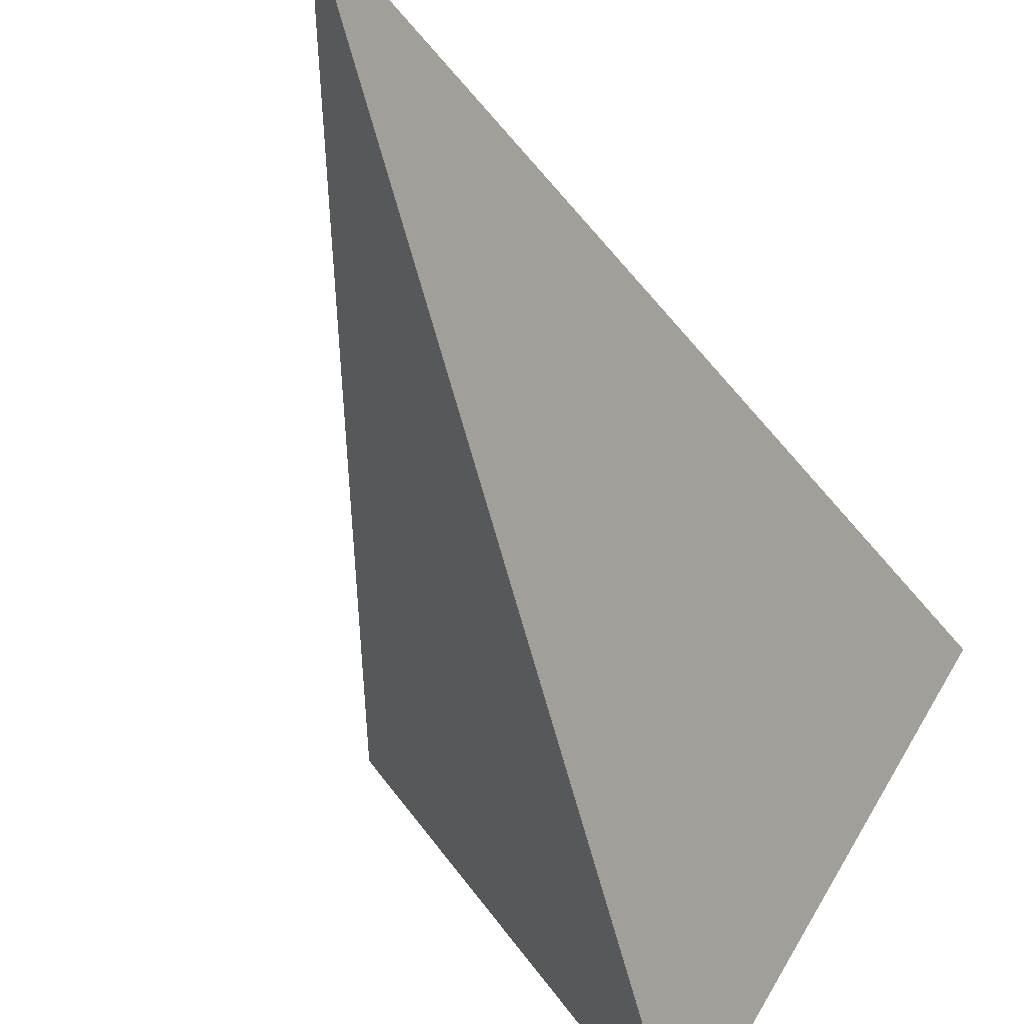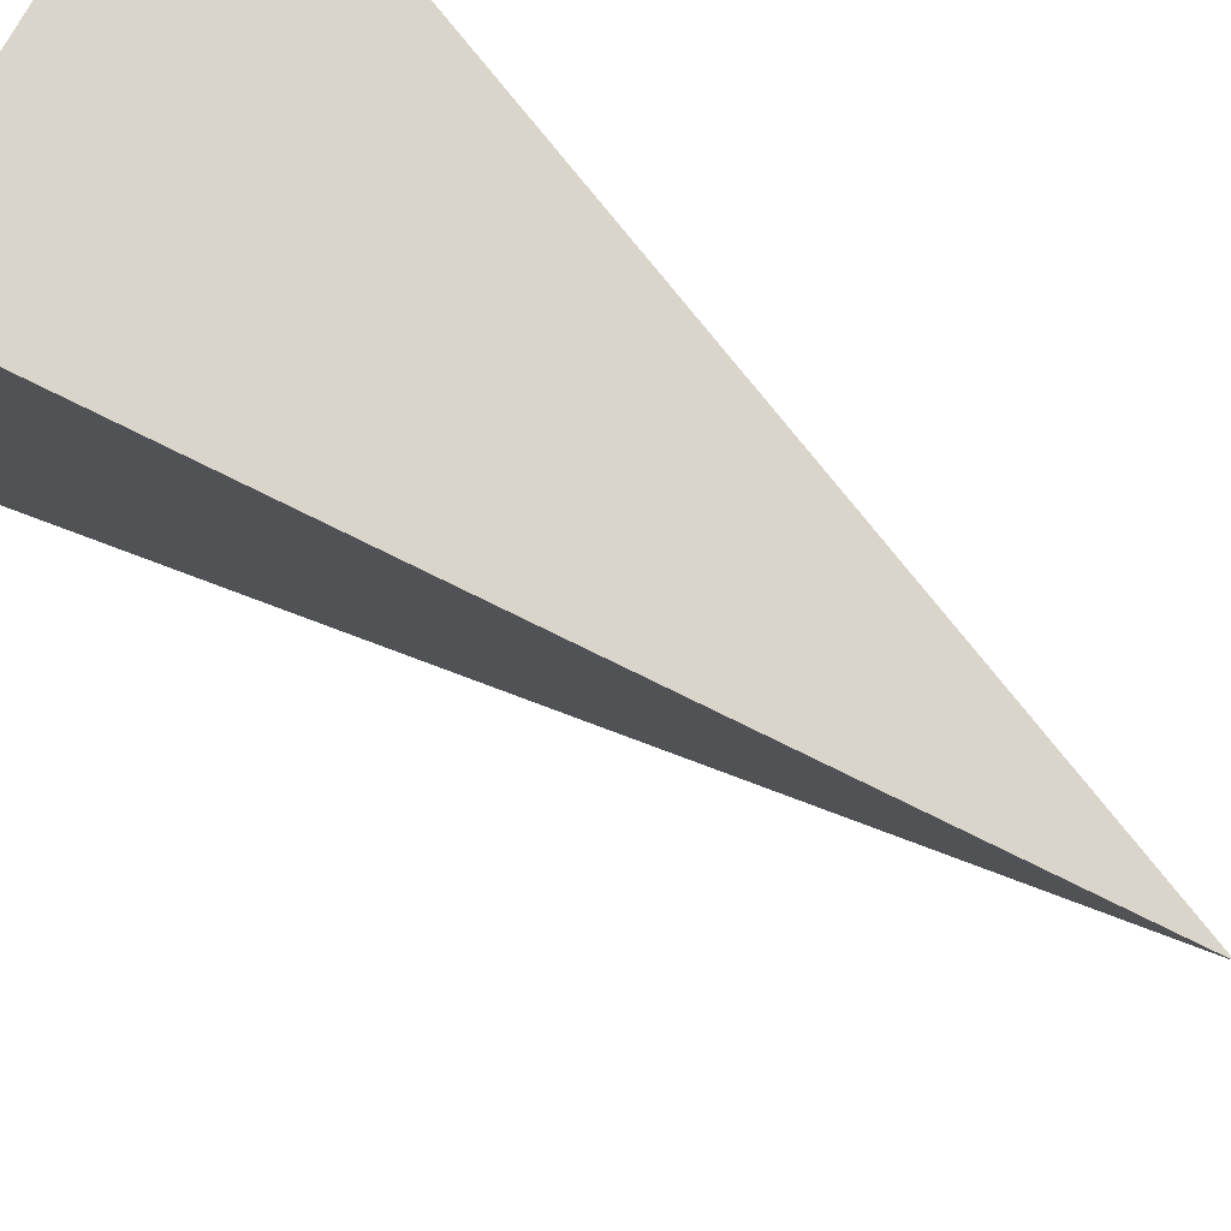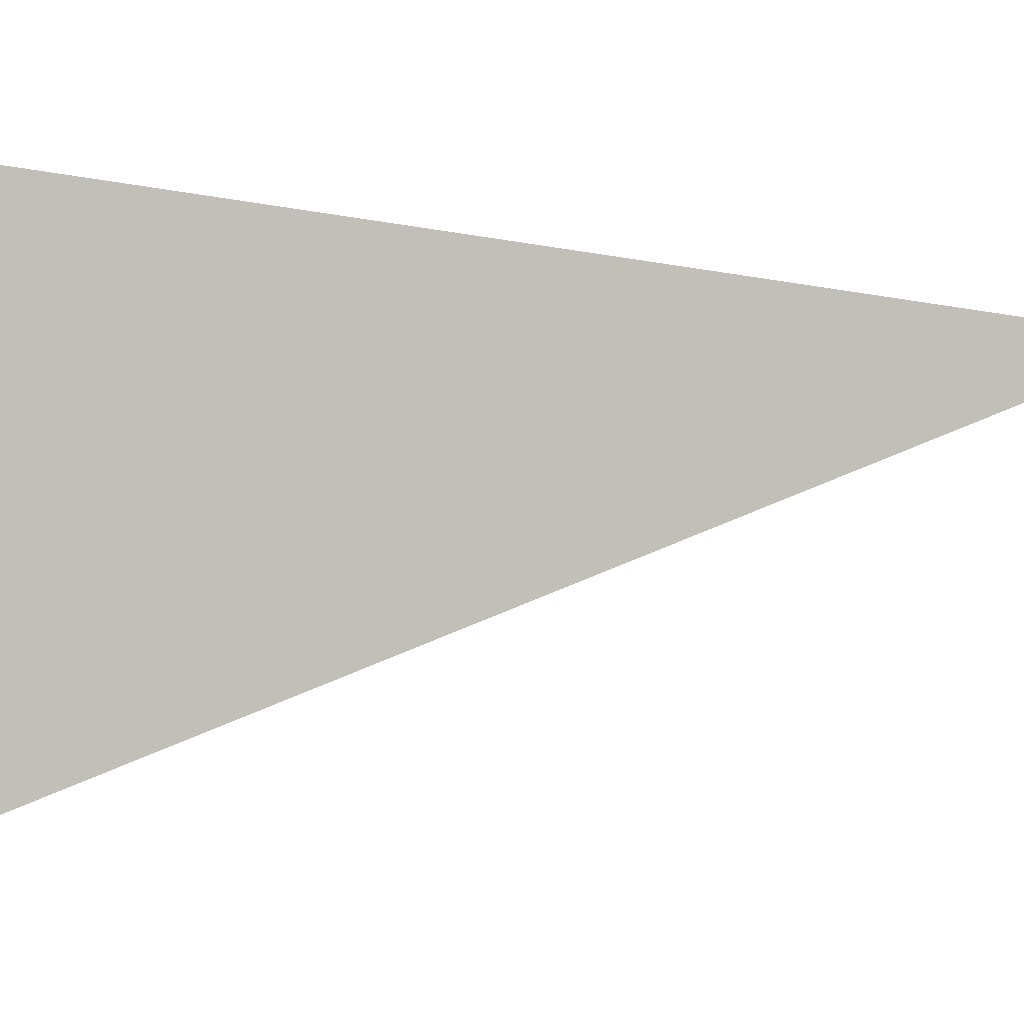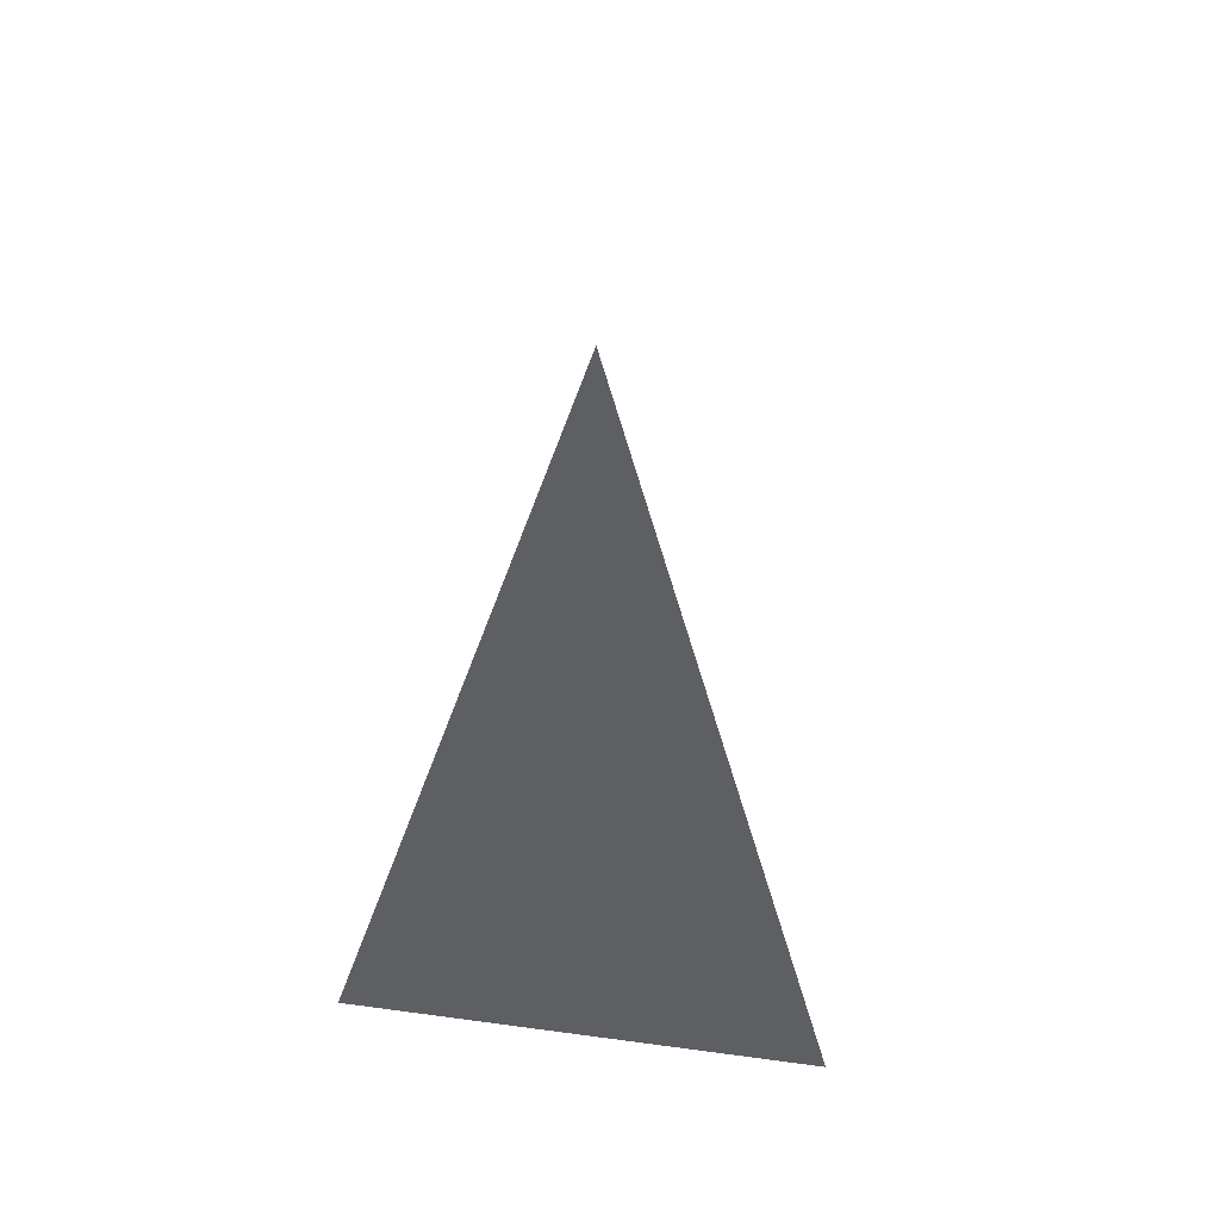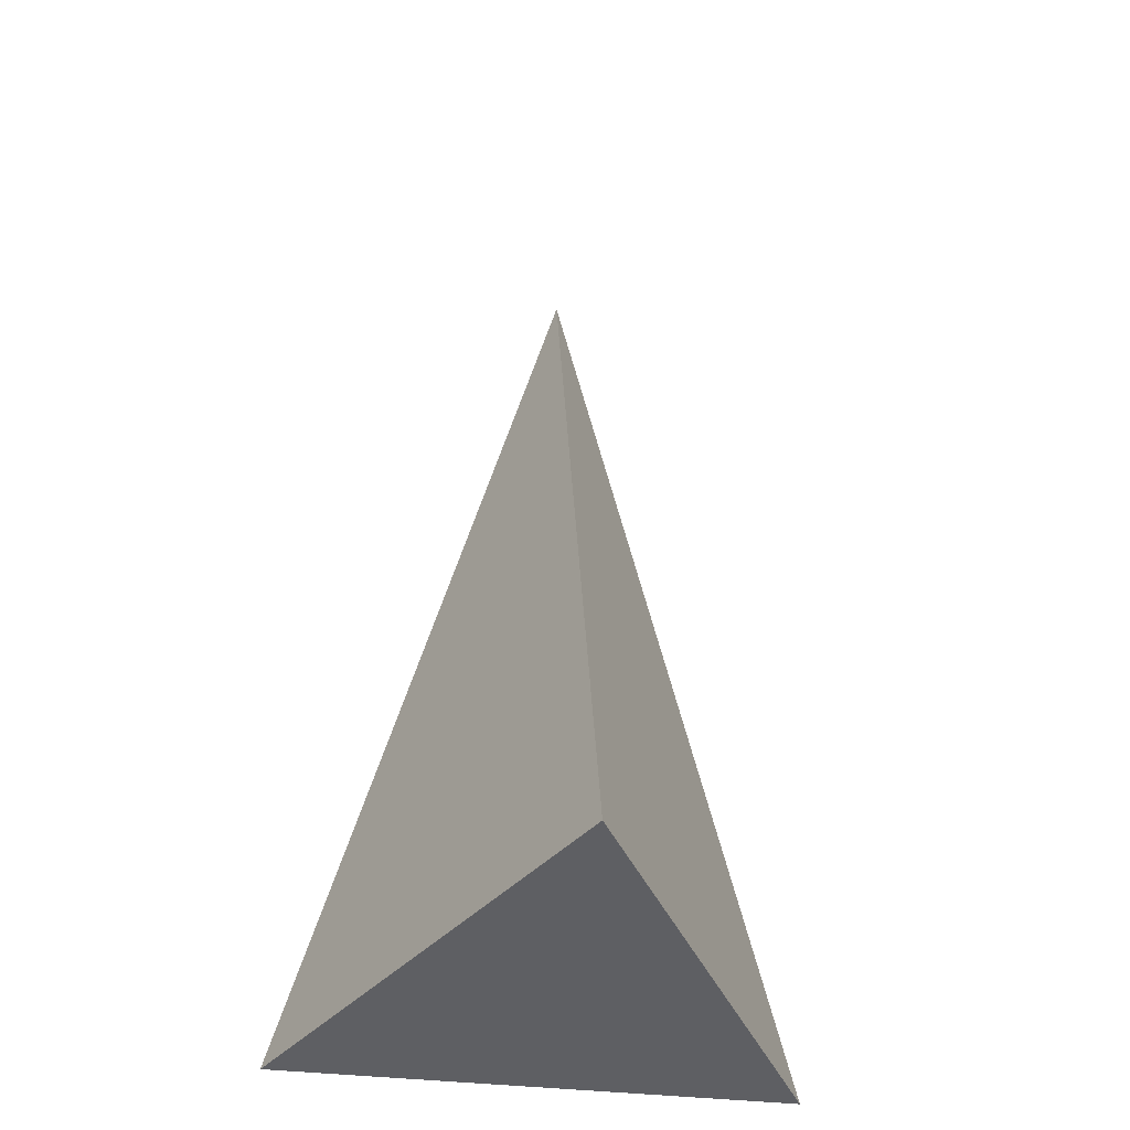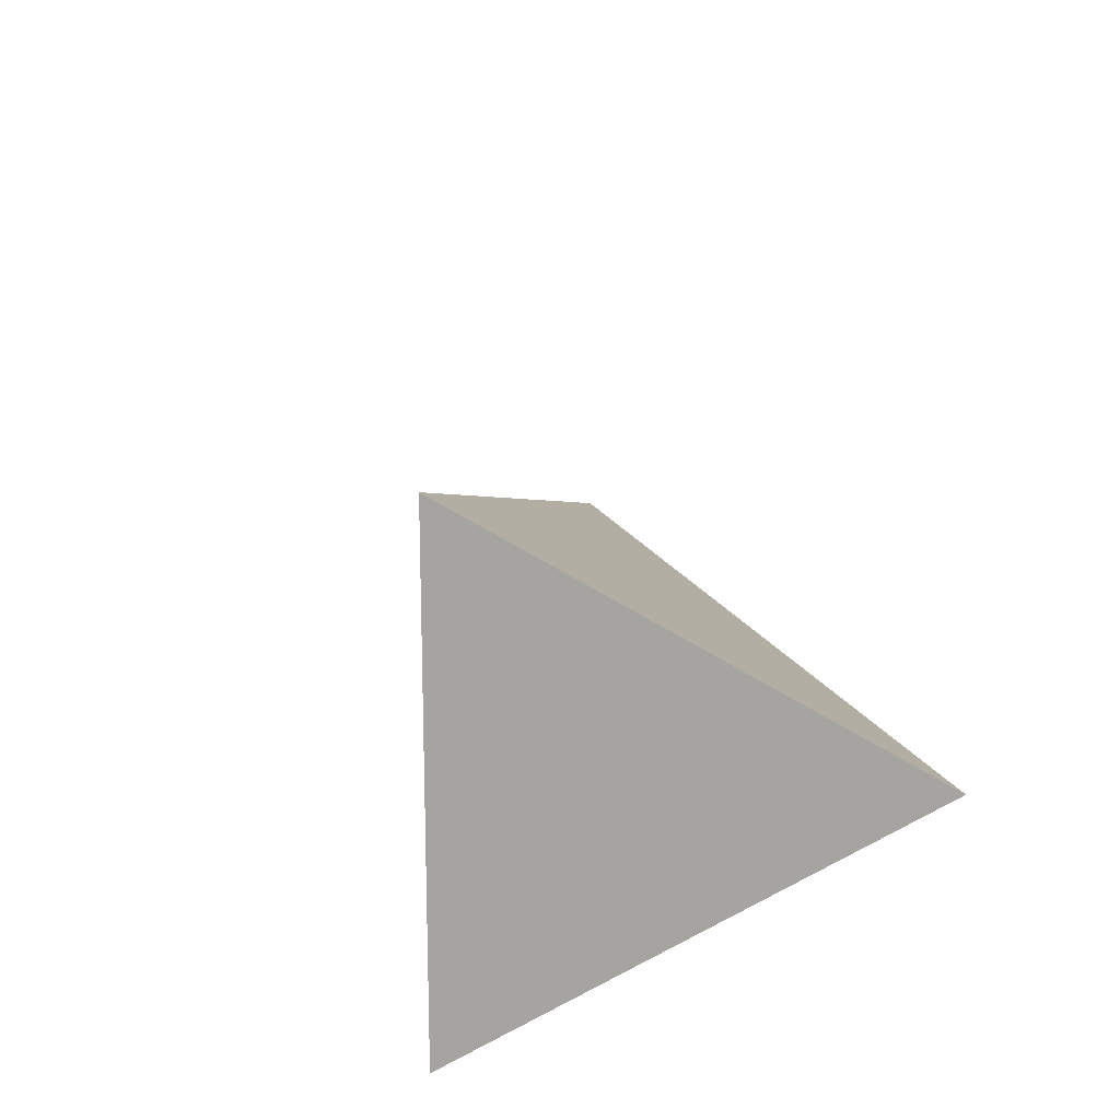
<metadata>
{"format":"obj","ext":"obj","renderer":"f3d","projection":"perspective","resolution":1024,"background":"white","views":[{"elev":-45.7,"azim":-164.3,"up":"+Z"},{"elev":-69.0,"azim":56.1,"up":"+Z"},{"elev":-26.8,"azim":103.7,"up":"+Z"},{"elev":55.7,"azim":8.1,"up":"+Y"},{"elev":-41.2,"azim":172.3,"up":"+Y"},{"elev":-73.5,"azim":-150.0,"up":"+Y"}]}
</metadata>
<code>
o Cone
v 0 0 -1
v 0.866 0 0.5
v -0.866 0 0.5
v 0 3.118 0
f 1 4 2
f 1 2 3
f 2 4 3
f 3 4 1

</code>
